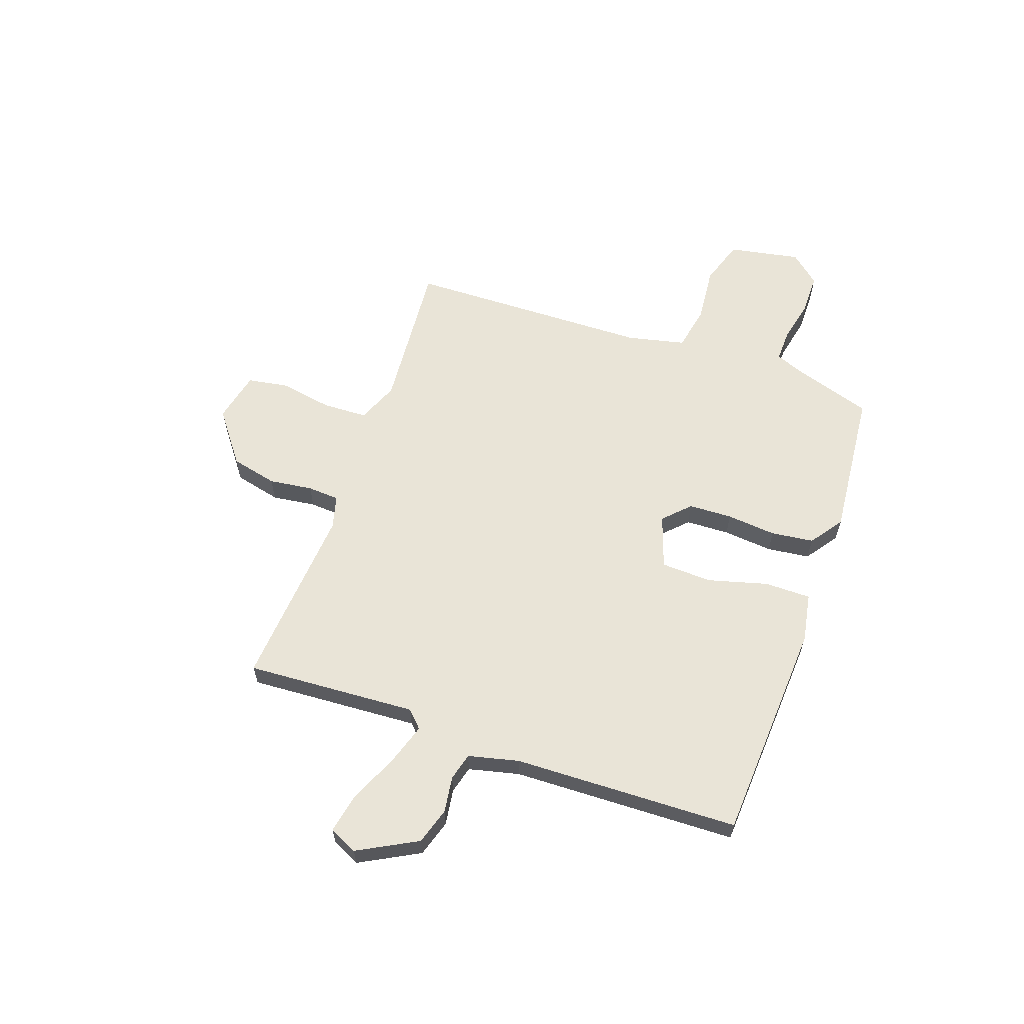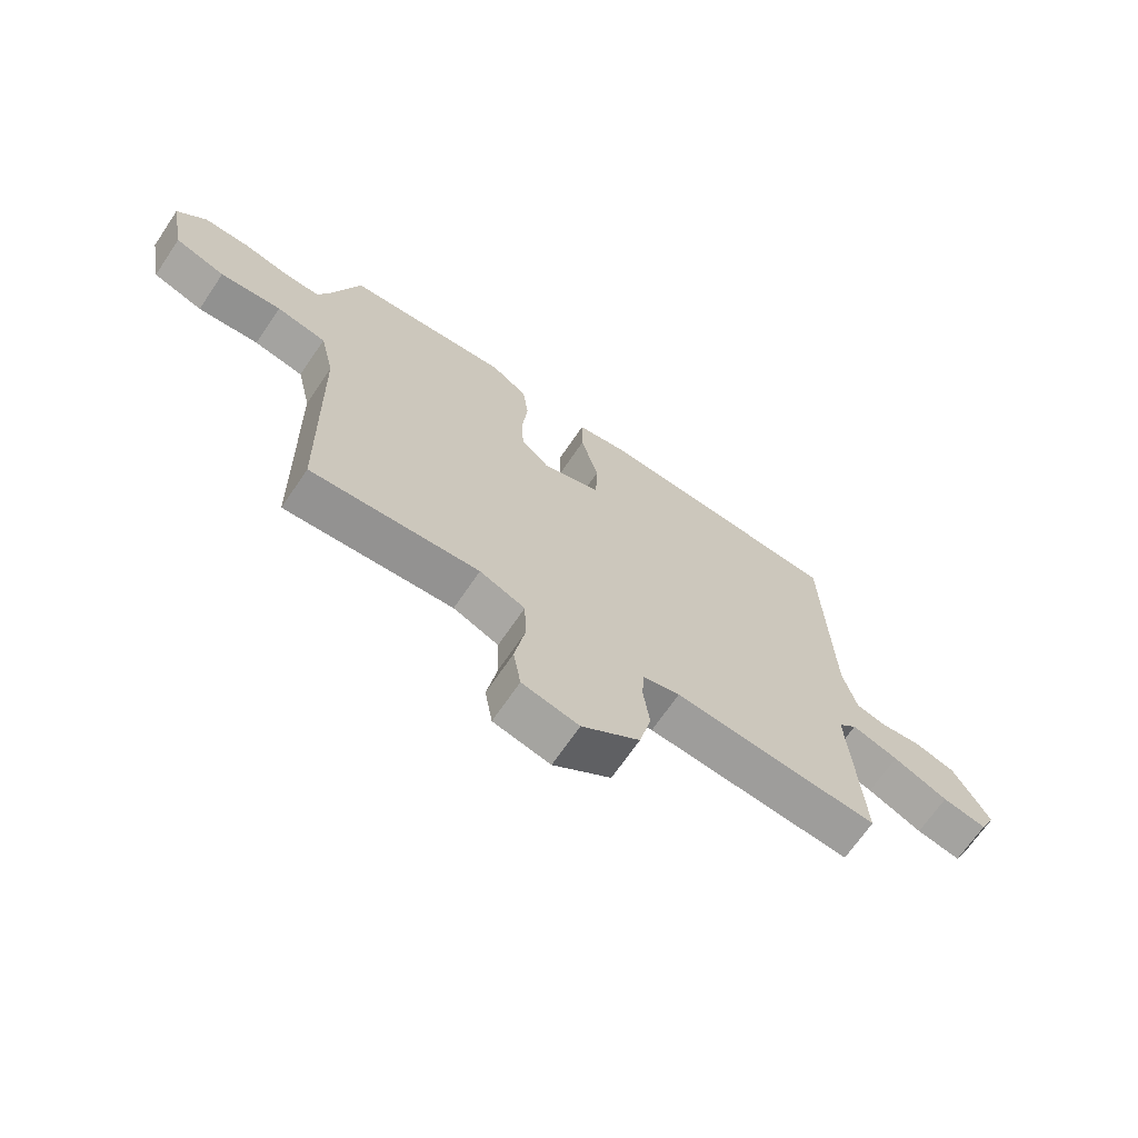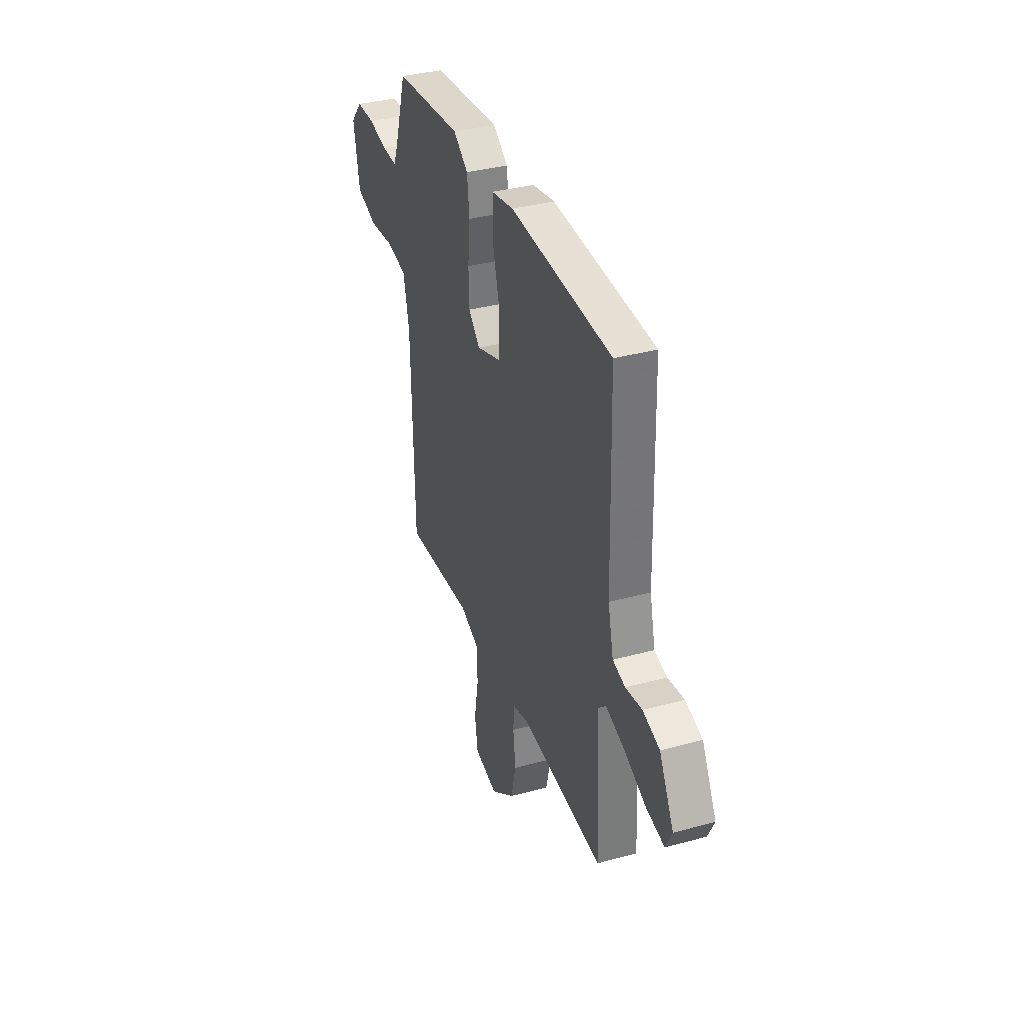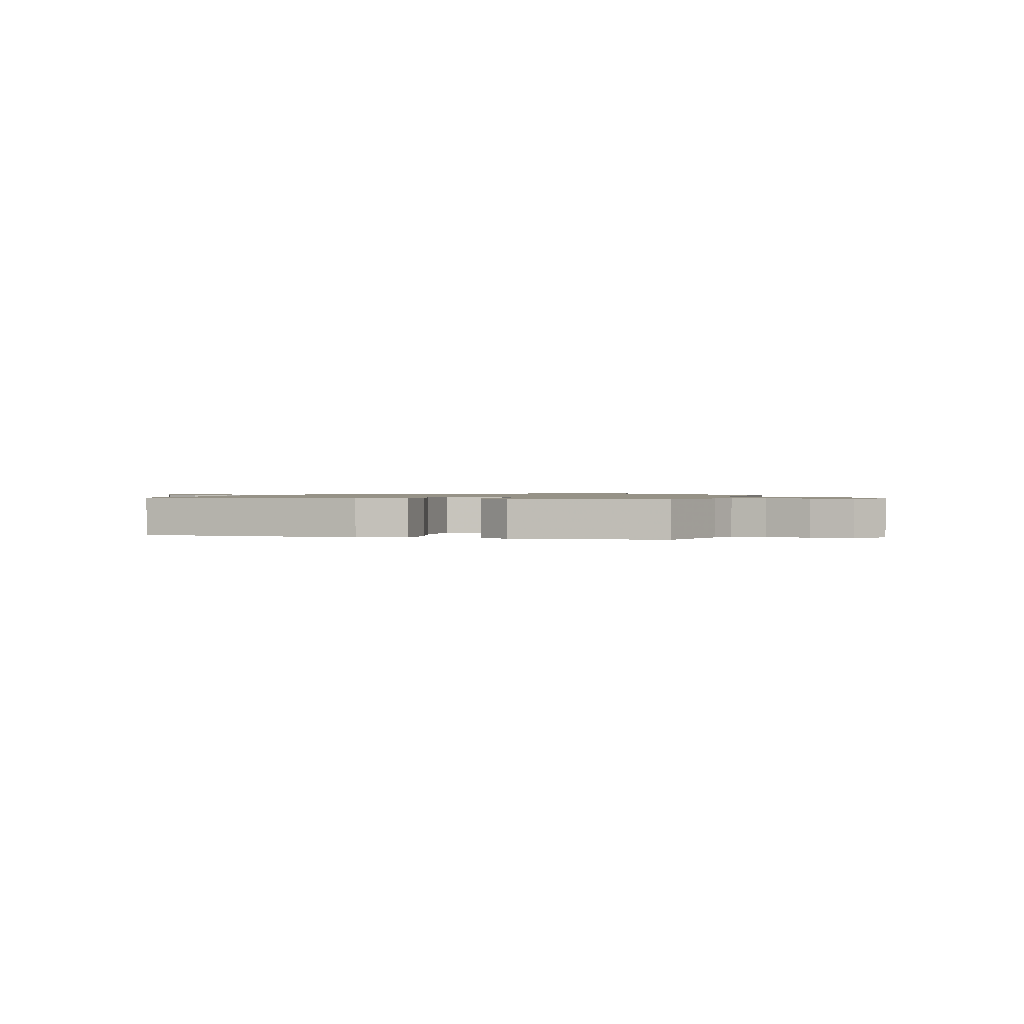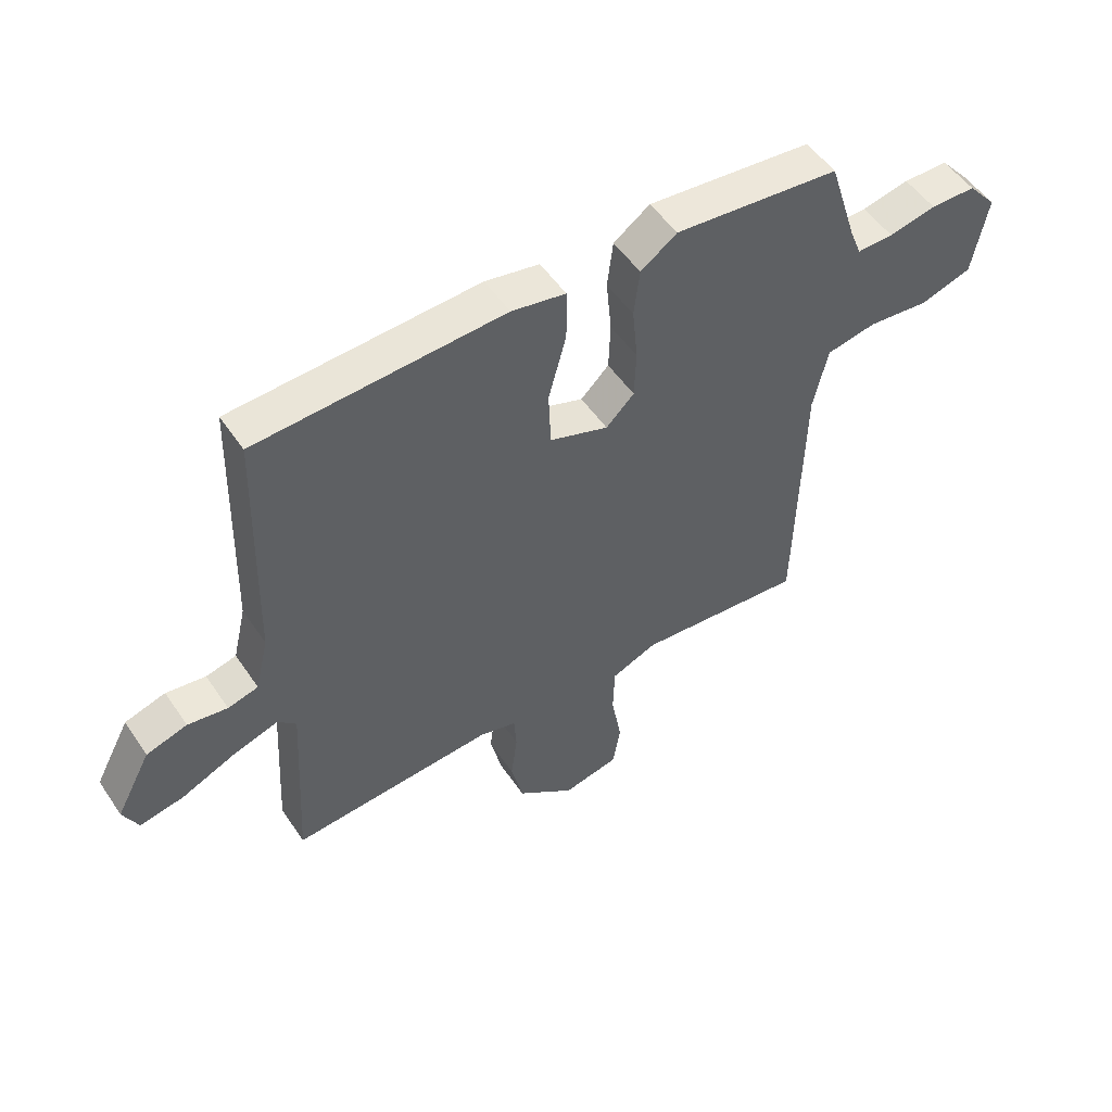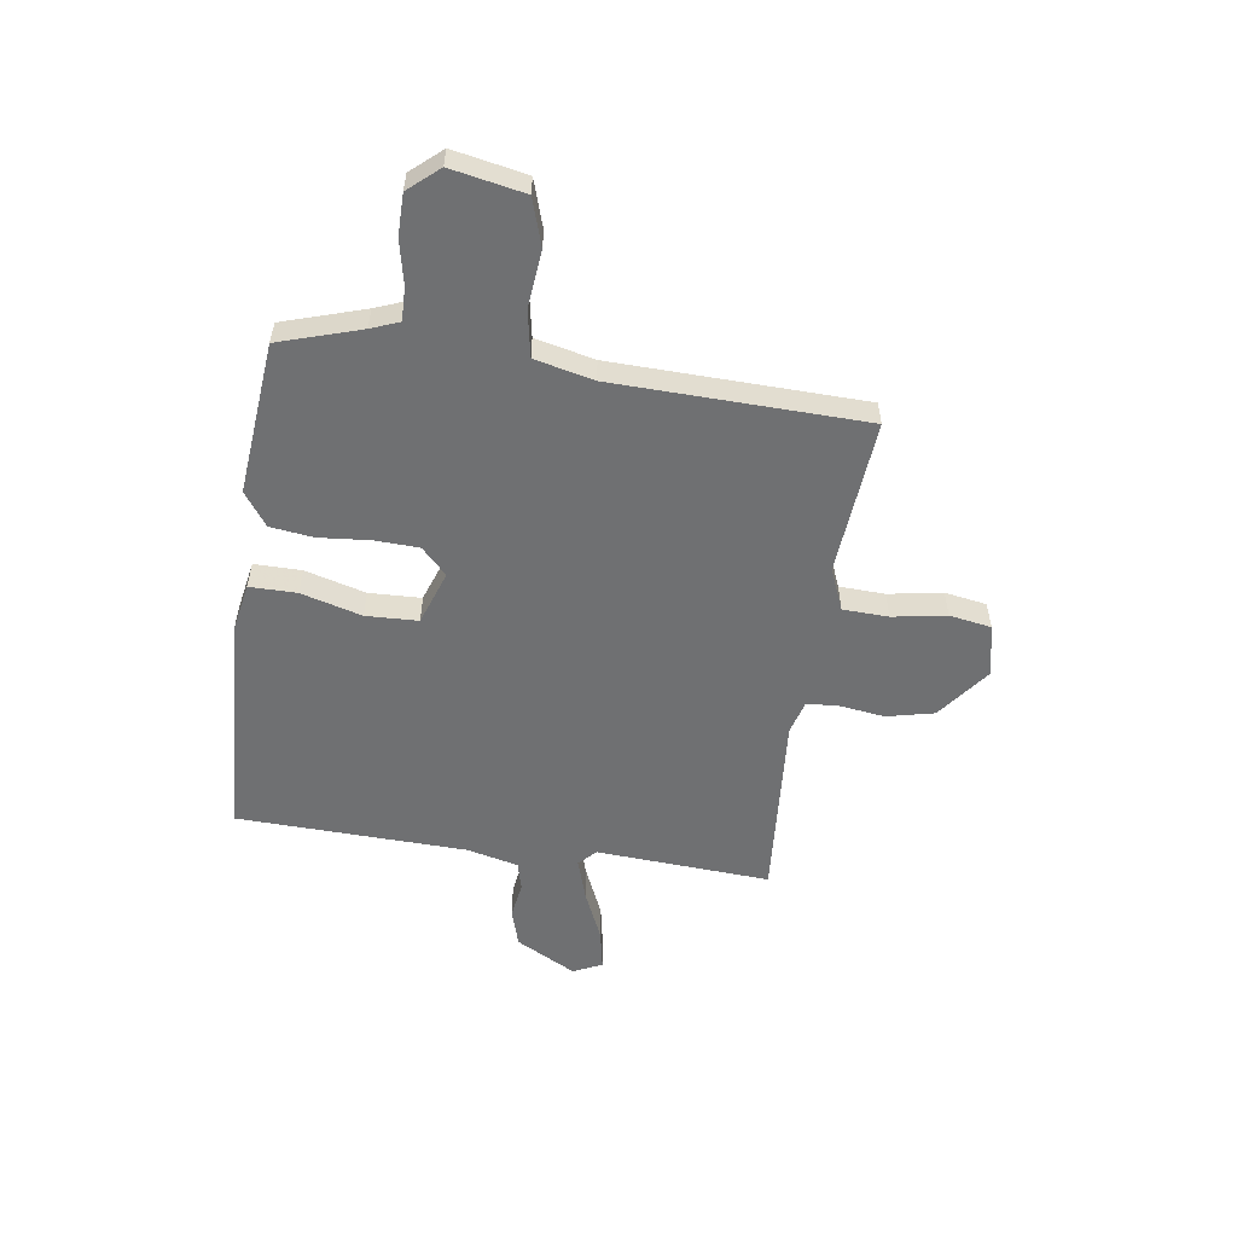
<metadata>
{"format":"obj","ext":"obj","renderer":"f3d","projection":"perspective","resolution":1024,"background":"white","views":[{"elev":60.9,"azim":-70.7,"up":"+Y"},{"elev":-68.6,"azim":145.8,"up":"+Z"},{"elev":35.7,"azim":-109.7,"up":"+Z"},{"elev":1.0,"azim":16.4,"up":"+Y"},{"elev":51.8,"azim":-33.1,"up":"+Z"},{"elev":-54.9,"azim":81.4,"up":"+Y"}]}
</metadata>
<code>
v 0.5 0.07 0.5
v 0.549 0.07 0.347
v 0.57 0.07 0.294
v 0.633 0.07 0.296
v 0.715 0.07 0.314
v 0.793 0.07 0.314
v 0.843 0.07 0.257
v 0.817 0.07 0.119
v 0.729 0.07 0.09
v 0.622 0.07 0.1
v 0.535 0.07 0.083
v 0.51 0.07 -0.028
v 0.5 0.07 -0.5
v 0.207 0.07 -0.477
v 0.128 0.07 -0.51
v 0.125 0.07 -0.596
v 0.143 0.07 -0.697
v 0.13 0.07 -0.776
v 0.032 0.07 -0.798
v -0.068 0.07 -0.723
v -0.089 0.07 -0.634
v -0.078 0.07 -0.55
v -0.082 0.07 -0.489
v -0.146 0.07 -0.472
v -0.5 0.07 -0.5
v -0.481 0.07 -0.172
v -0.513 0.07 -0.141
v -0.593 0.07 -0.167
v -0.687 0.07 -0.209
v -0.763 0.07 -0.224
v -0.789 0.07 -0.17
v -0.728 0.07 -0.056
v -0.657 0.07 -0.034
v -0.588 0.07 -0.044
v -0.535 0.07 -0.03
v -0.512 0.07 0.067
v -0.5 0.07 0.5
v -0.072 0.07 0.525
v 0.022 0.07 0.508
v 0.022 0.07 0.419
v -0.009 0.07 0.305
v -0.005 0.07 0.207
v 0.097 0.07 0.172
v 0.146 0.07 0.22
v 0.149 0.07 0.304
v 0.14 0.07 0.399
v 0.15 0.07 0.481
v 0.213 0.07 0.526
v 0.5 0 0.5
v 0.549 0 0.347
v 0.57 0 0.294
v 0.633 0 0.296
v 0.715 0 0.314
v 0.793 0 0.314
v 0.843 0 0.257
v 0.817 0 0.119
v 0.729 0 0.09
v 0.622 0 0.1
v 0.535 0 0.083
v 0.51 0 -0.028
v 0.5 0 -0.5
v 0.207 0 -0.477
v 0.128 0 -0.51
v 0.125 0 -0.596
v 0.143 0 -0.697
v 0.13 0 -0.776
v 0.032 0 -0.798
v -0.068 0 -0.723
v -0.089 0 -0.634
v -0.078 0 -0.55
v -0.082 0 -0.489
v -0.146 0 -0.472
v -0.5 0 -0.5
v -0.481 0 -0.172
v -0.513 0 -0.141
v -0.593 0 -0.167
v -0.687 0 -0.209
v -0.763 0 -0.224
v -0.789 0 -0.17
v -0.728 0 -0.056
v -0.657 0 -0.034
v -0.588 0 -0.044
v -0.535 0 -0.03
v -0.512 0 0.067
v -0.5 0 0.5
v -0.072 0 0.525
v 0.022 0 0.508
v 0.022 0 0.419
v -0.009 0 0.305
v -0.005 0 0.207
v 0.097 0 0.172
v 0.146 0 0.22
v 0.149 0 0.304
v 0.14 0 0.399
v 0.15 0 0.481
v 0.213 0 0.526
f 48 1 2
f 47 48 2
f 46 47 2
f 45 46 2
f 44 45 2 3
f 43 44 3 4
f 39 40 41
f 38 39 41
f 37 38 41
f 36 37 41
f 35 36 41 42
f 32 33 34
f 31 32 34
f 30 31 34
f 29 30 34
f 28 29 34
f 27 28 34 35
f 35 42 43
f 27 35 43
f 26 27 43
f 20 21 22
f 19 20 22
f 18 19 22
f 17 18 22
f 16 17 22
f 15 16 22 23
f 14 15 23 24
f 12 13 14
f 11 12 14 24
f 8 9 10
f 7 8 10
f 6 7 10
f 5 6 10
f 4 5 10
f 43 4 10
f 43 10 11
f 25 26 43
f 24 25 43
f 11 24 43
f 50 49 96
f 50 96 95
f 50 95 94
f 50 94 93
f 51 50 93 92
f 52 51 92 91
f 89 88 87
f 89 87 86
f 89 86 85
f 89 85 84
f 90 89 84 83
f 82 81 80
f 82 80 79
f 82 79 78
f 82 78 77
f 82 77 76
f 83 82 76 75
f 91 90 83
f 91 83 75
f 91 75 74
f 70 69 68
f 70 68 67
f 70 67 66
f 70 66 65
f 70 65 64
f 71 70 64 63
f 72 71 63 62
f 62 61 60
f 72 62 60 59
f 58 57 56
f 58 56 55
f 58 55 54
f 58 54 53
f 58 53 52
f 58 52 91
f 59 58 91
f 91 74 73
f 91 73 72
f 91 72 59
f 1 49 50 2
f 2 50 51 3
f 3 51 52 4
f 4 52 53 5
f 5 53 54 6
f 6 54 55 7
f 7 55 56 8
f 8 56 57 9
f 9 57 58 10
f 10 58 59 11
f 11 59 60 12
f 12 60 61 13
f 13 61 62 14
f 14 62 63 15
f 15 63 64 16
f 16 64 65 17
f 17 65 66 18
f 18 66 67 19
f 19 67 68 20
f 20 68 69 21
f 21 69 70 22
f 22 70 71 23
f 23 71 72 24
f 24 72 73 25
f 25 73 74 26
f 26 74 75 27
f 27 75 76 28
f 28 76 77 29
f 29 77 78 30
f 30 78 79 31
f 31 79 80 32
f 32 80 81 33
f 33 81 82 34
f 34 82 83 35
f 35 83 84 36
f 36 84 85 37
f 37 85 86 38
f 38 86 87 39
f 39 87 88 40
f 40 88 89 41
f 41 89 90 42
f 42 90 91 43
f 43 91 92 44
f 44 92 93 45
f 45 93 94 46
f 46 94 95 47
f 47 95 96 48
f 48 96 49 1

</code>
